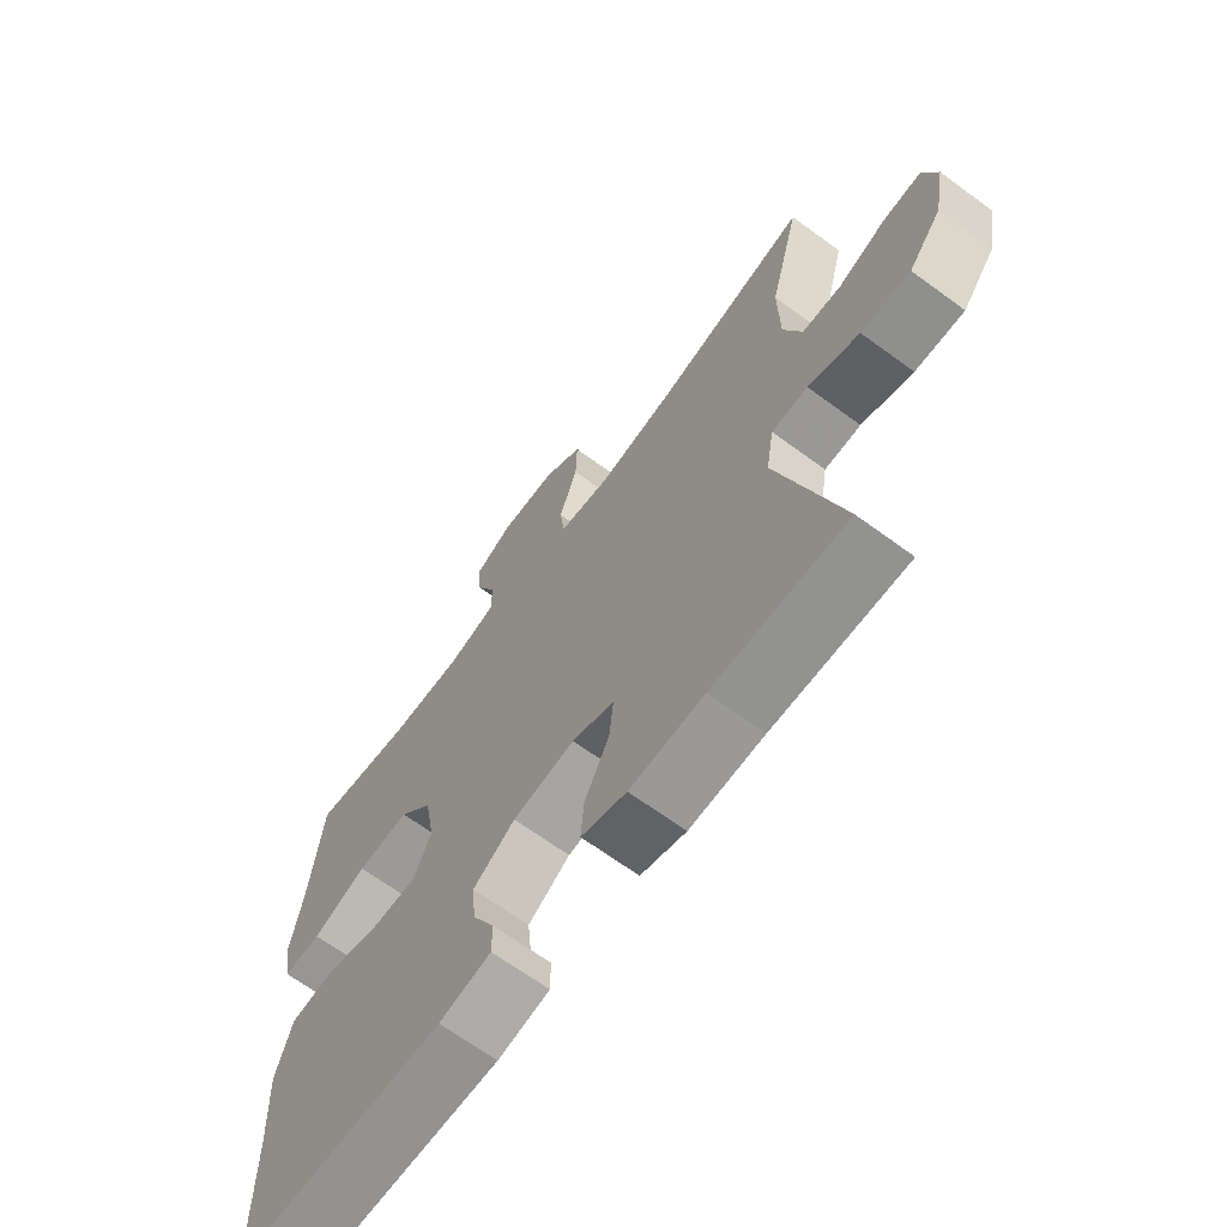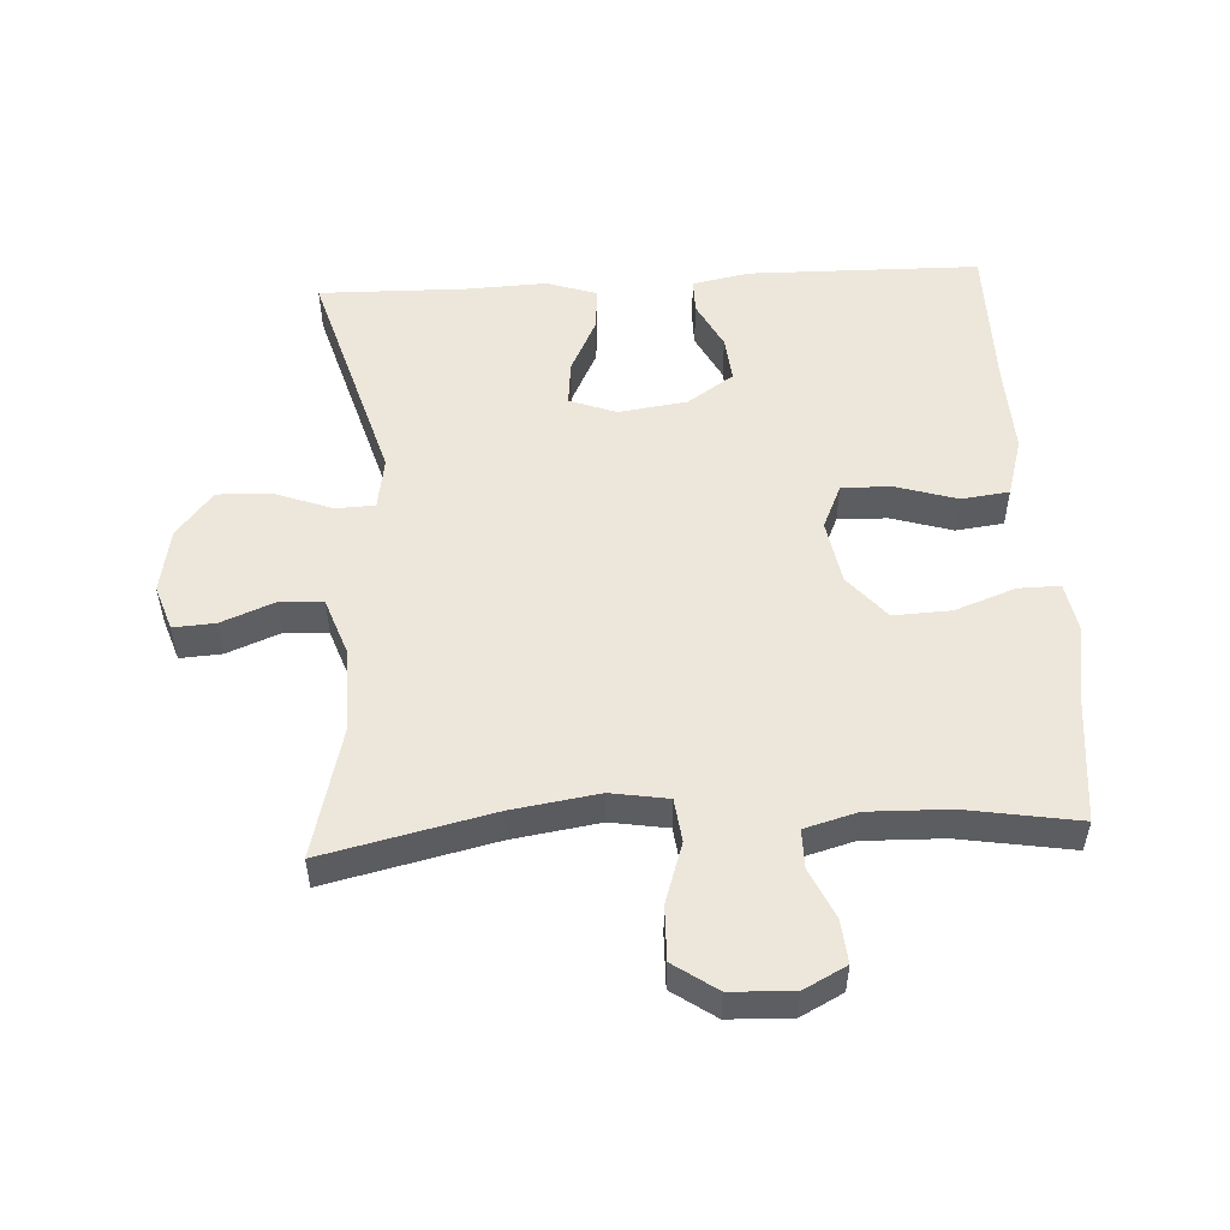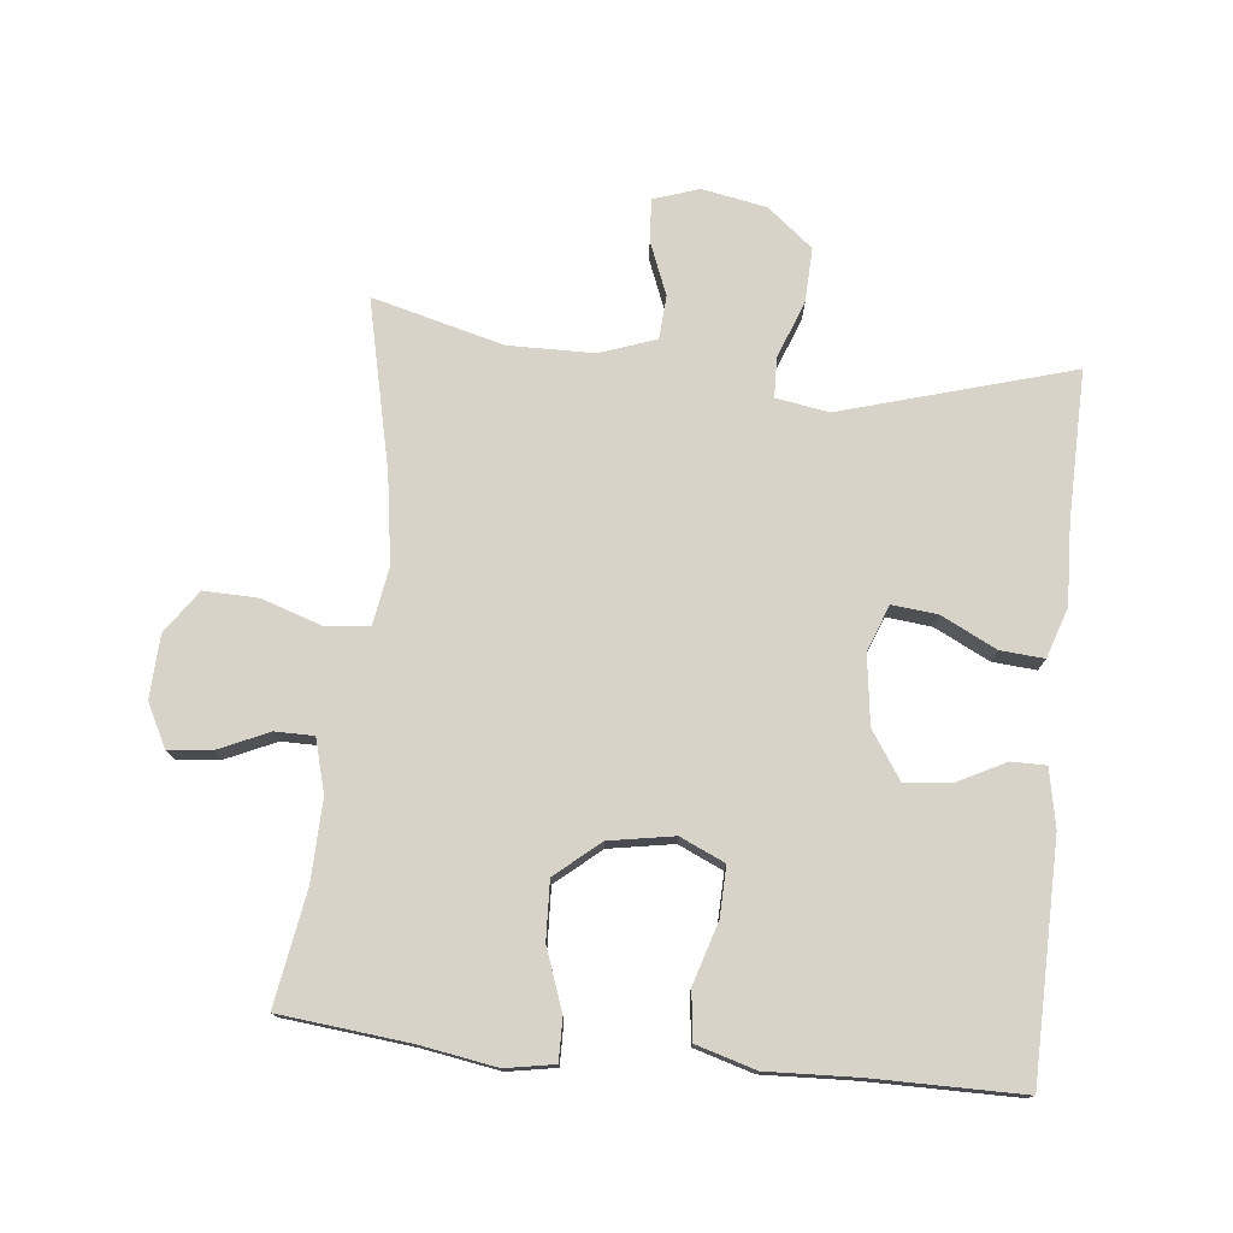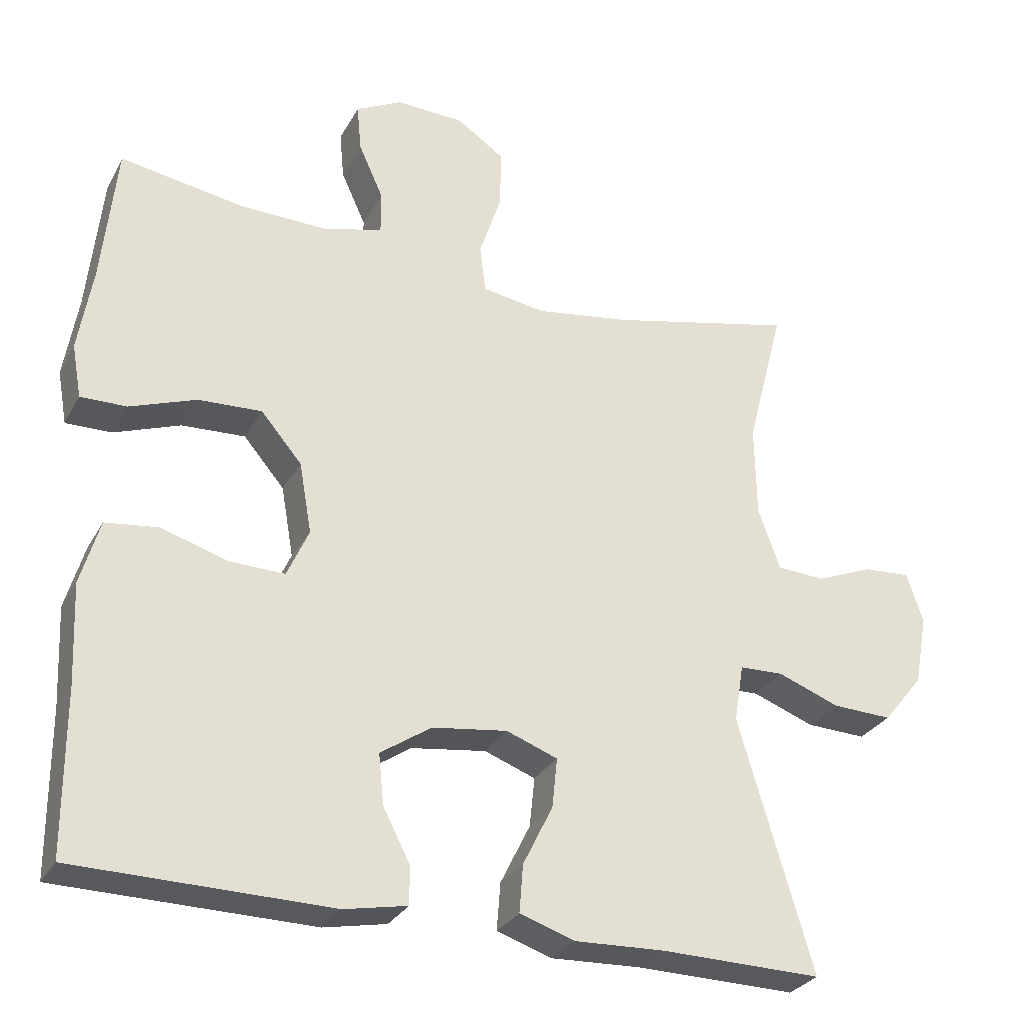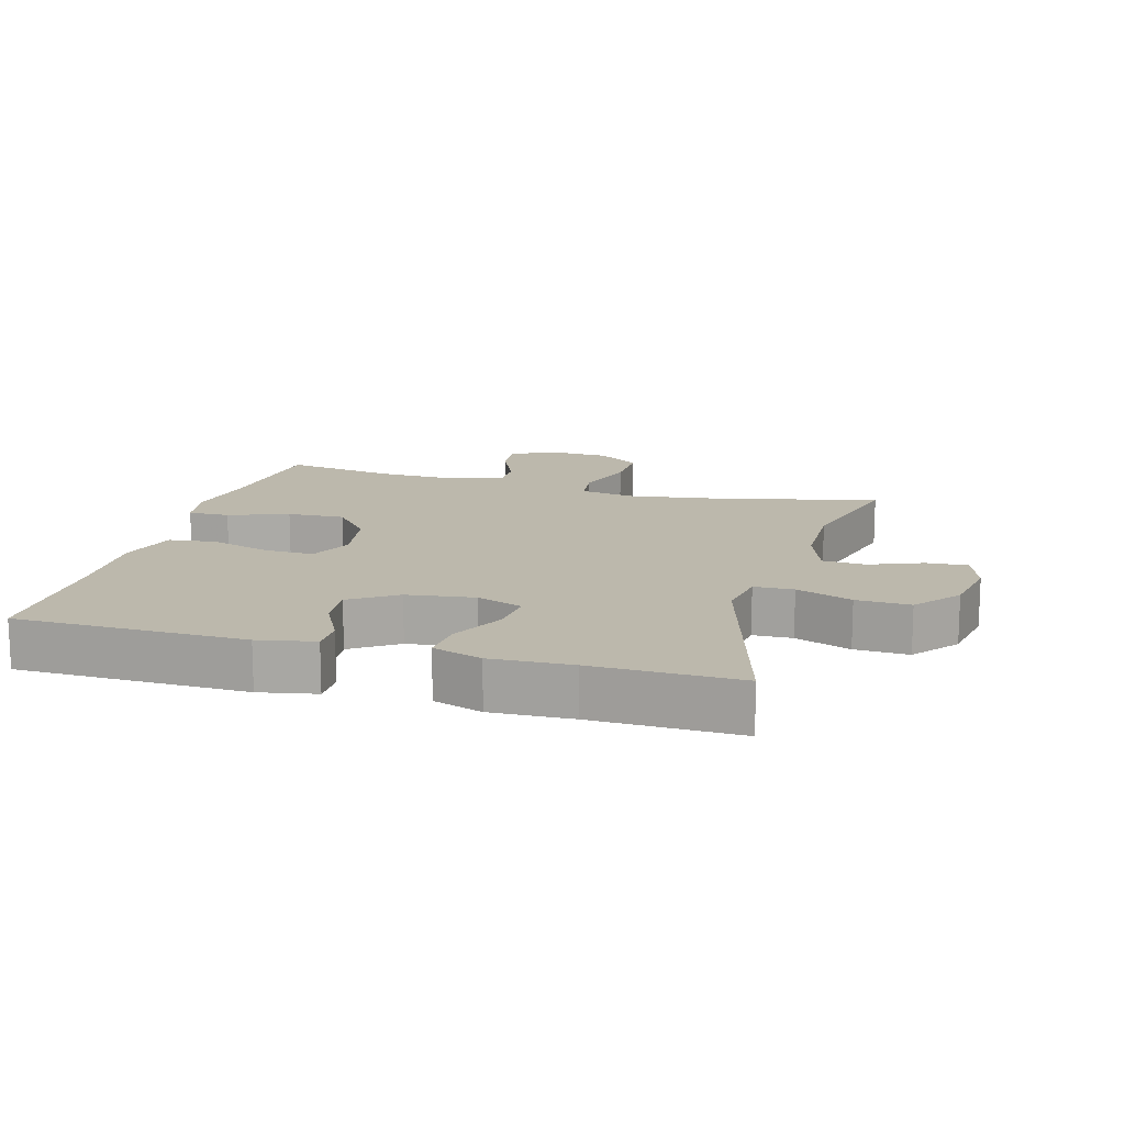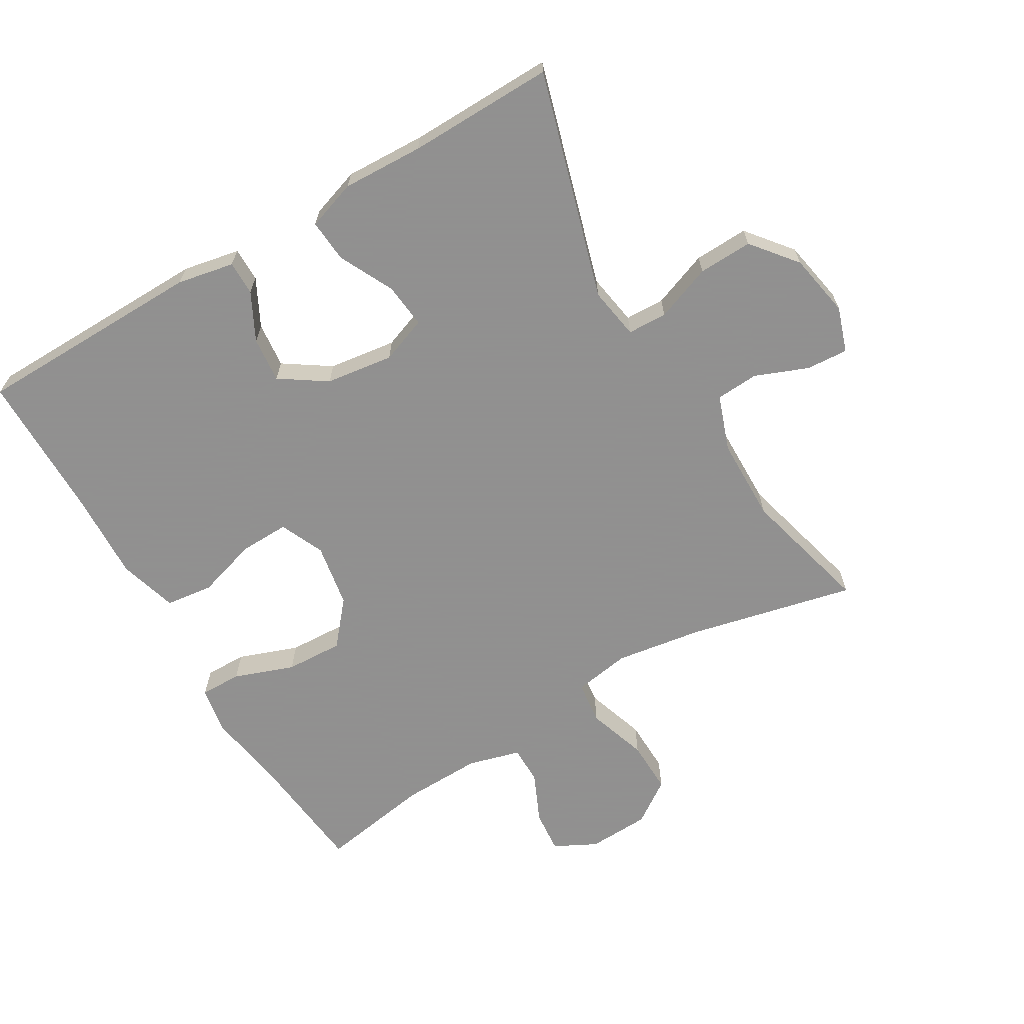
<metadata>
{"format":"obj","ext":"obj","renderer":"f3d","projection":"perspective","resolution":1024,"background":"white","views":[{"elev":-67.1,"azim":-126.3,"up":"+Z"},{"elev":52.6,"azim":-3.2,"up":"+Y"},{"elev":76.0,"azim":96.1,"up":"+Y"},{"elev":-29.1,"azim":156.1,"up":"+Z"},{"elev":14.6,"azim":-164.2,"up":"+Y"},{"elev":-65.8,"azim":-149.4,"up":"+Y"}]}
</metadata>
<code>
v -0.5 0.07 -0.5
v -0.399 0.07 -0.156
v -0.412 0.07 -0.077
v -0.472 0.07 -0.075
v -0.557 0.07 -0.107
v -0.639 0.07 -0.11
v -0.694 0.07 -0.042
v -0.712 0.07 0.055
v -0.689 0.07 0.123
v -0.626 0.07 0.119
v -0.546 0.07 0.087
v -0.481 0.07 0.091
v -0.451 0.07 0.175
v -0.449 0.07 0.303
v -0.5 0.07 0.5
v -0.247 0.07 0.442
v -0.116 0.07 0.422
v -0.03 0.07 0.436
v -0.022 0.07 0.501
v -0.052 0.07 0.592
v -0.054 0.07 0.673
v 0.011 0.07 0.718
v 0.105 0.07 0.722
v 0.169 0.07 0.689
v 0.163 0.07 0.624
v 0.129 0.07 0.549
v 0.129 0.07 0.491
v 0.208 0.07 0.469
v 0.33 0.07 0.472
v 0.5 0.07 0.5
v 0.52 0.07 0.307
v 0.539 0.07 0.192
v 0.526 0.07 0.119
v 0.463 0.07 0.12
v 0.372 0.07 0.153
v 0.285 0.07 0.157
v 0.229 0.07 0.091
v 0.212 0.07 -0.006
v 0.242 0.07 -0.073
v 0.317 0.07 -0.071
v 0.409 0.07 -0.043
v 0.481 0.07 -0.052
v 0.507 0.07 -0.141
v 0.501 0.07 -0.276
v 0.5 0.07 -0.5
v 0.151 0.07 -0.505
v 0.065 0.07 -0.488
v 0.065 0.07 -0.436
v 0.102 0.07 -0.364
v 0.109 0.07 -0.295
v 0.039 0.07 -0.248
v -0.064 0.07 -0.234
v -0.134 0.07 -0.26
v -0.127 0.07 -0.328
v -0.086 0.07 -0.411
v -0.081 0.07 -0.476
v -0.156 0.07 -0.501
v -0.279 0.07 -0.496
v -0.5 0 -0.5
v -0.399 0 -0.156
v -0.412 0 -0.077
v -0.472 0 -0.075
v -0.557 0 -0.107
v -0.639 0 -0.11
v -0.694 0 -0.042
v -0.712 0 0.055
v -0.689 0 0.123
v -0.626 0 0.119
v -0.546 0 0.087
v -0.481 0 0.091
v -0.451 0 0.175
v -0.449 0 0.303
v -0.5 0 0.5
v -0.247 0 0.442
v -0.116 0 0.422
v -0.03 0 0.436
v -0.022 0 0.501
v -0.052 0 0.592
v -0.054 0 0.673
v 0.011 0 0.718
v 0.105 0 0.722
v 0.169 0 0.689
v 0.163 0 0.624
v 0.129 0 0.549
v 0.129 0 0.491
v 0.208 0 0.469
v 0.33 0 0.472
v 0.5 0 0.5
v 0.52 0 0.307
v 0.539 0 0.192
v 0.526 0 0.119
v 0.463 0 0.12
v 0.372 0 0.153
v 0.285 0 0.157
v 0.229 0 0.091
v 0.212 0 -0.006
v 0.242 0 -0.073
v 0.317 0 -0.071
v 0.409 0 -0.043
v 0.481 0 -0.052
v 0.507 0 -0.141
v 0.501 0 -0.276
v 0.5 0 -0.5
v 0.151 0 -0.505
v 0.065 0 -0.488
v 0.065 0 -0.436
v 0.102 0 -0.364
v 0.109 0 -0.295
v 0.039 0 -0.248
v -0.064 0 -0.234
v -0.134 0 -0.26
v -0.127 0 -0.328
v -0.086 0 -0.411
v -0.081 0 -0.476
v -0.156 0 -0.501
v -0.279 0 -0.496
f 56 57 58
f 55 56 58
f 54 55 58
f 58 1 2
f 54 58 2
f 53 54 2
f 52 53 2 3
f 51 52 3
f 47 48 49
f 46 47 49
f 45 46 49
f 44 45 49
f 44 49 50
f 43 44 50
f 42 43 50
f 41 42 50
f 40 41 50
f 39 40 50 51
f 33 34 35
f 32 33 35
f 31 32 35
f 31 35 36
f 30 31 36
f 29 30 36
f 28 29 36 37
f 24 25 26
f 23 24 26
f 22 23 26
f 21 22 26
f 20 21 26
f 19 20 26
f 18 19 26 27
f 14 15 16
f 13 14 16 17
f 12 13 17 18
f 9 10 11
f 8 9 11
f 7 8 11
f 6 7 11
f 5 6 11
f 4 5 11
f 3 4 11 12
f 3 12 18
f 51 3 18
f 39 51 18
f 38 39 18
f 28 37 38
f 27 28 38
f 18 27 38
f 116 115 114
f 116 114 113
f 116 113 112
f 60 59 116
f 60 116 112
f 60 112 111
f 61 60 111 110
f 61 110 109
f 107 106 105
f 107 105 104
f 107 104 103
f 107 103 102
f 108 107 102
f 108 102 101
f 108 101 100
f 108 100 99
f 108 99 98
f 109 108 98 97
f 93 92 91
f 93 91 90
f 93 90 89
f 94 93 89
f 94 89 88
f 94 88 87
f 95 94 87 86
f 84 83 82
f 84 82 81
f 84 81 80
f 84 80 79
f 84 79 78
f 84 78 77
f 85 84 77 76
f 74 73 72
f 75 74 72 71
f 76 75 71 70
f 69 68 67
f 69 67 66
f 69 66 65
f 69 65 64
f 69 64 63
f 69 63 62
f 70 69 62 61
f 76 70 61
f 76 61 109
f 76 109 97
f 76 97 96
f 96 95 86
f 96 86 85
f 96 85 76
f 1 59 60 2
f 2 60 61 3
f 3 61 62 4
f 4 62 63 5
f 5 63 64 6
f 6 64 65 7
f 7 65 66 8
f 8 66 67 9
f 9 67 68 10
f 10 68 69 11
f 11 69 70 12
f 12 70 71 13
f 13 71 72 14
f 14 72 73 15
f 15 73 74 16
f 16 74 75 17
f 17 75 76 18
f 18 76 77 19
f 19 77 78 20
f 20 78 79 21
f 21 79 80 22
f 22 80 81 23
f 23 81 82 24
f 24 82 83 25
f 25 83 84 26
f 26 84 85 27
f 27 85 86 28
f 28 86 87 29
f 29 87 88 30
f 30 88 89 31
f 31 89 90 32
f 32 90 91 33
f 33 91 92 34
f 34 92 93 35
f 35 93 94 36
f 36 94 95 37
f 37 95 96 38
f 38 96 97 39
f 39 97 98 40
f 40 98 99 41
f 41 99 100 42
f 42 100 101 43
f 43 101 102 44
f 44 102 103 45
f 45 103 104 46
f 46 104 105 47
f 47 105 106 48
f 48 106 107 49
f 49 107 108 50
f 50 108 109 51
f 51 109 110 52
f 52 110 111 53
f 53 111 112 54
f 54 112 113 55
f 55 113 114 56
f 56 114 115 57
f 57 115 116 58
f 58 116 59 1

</code>
